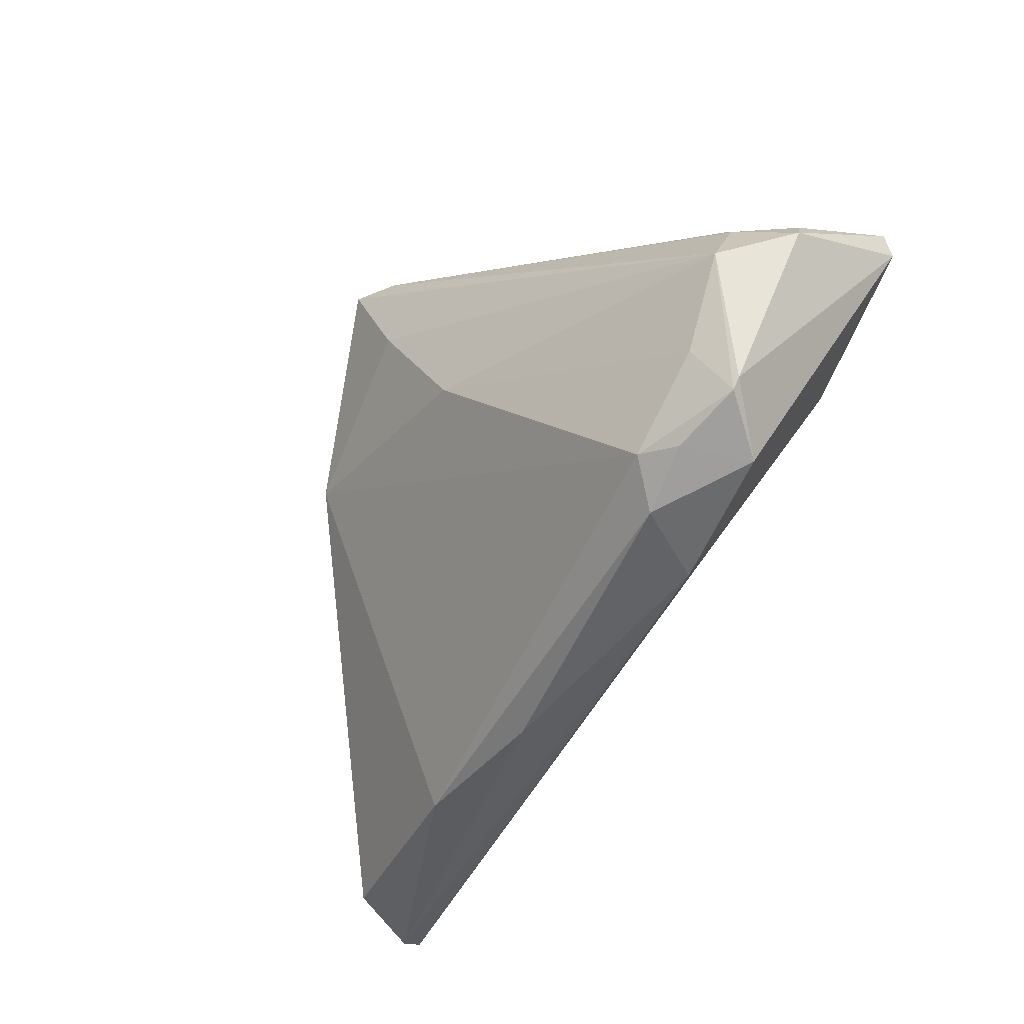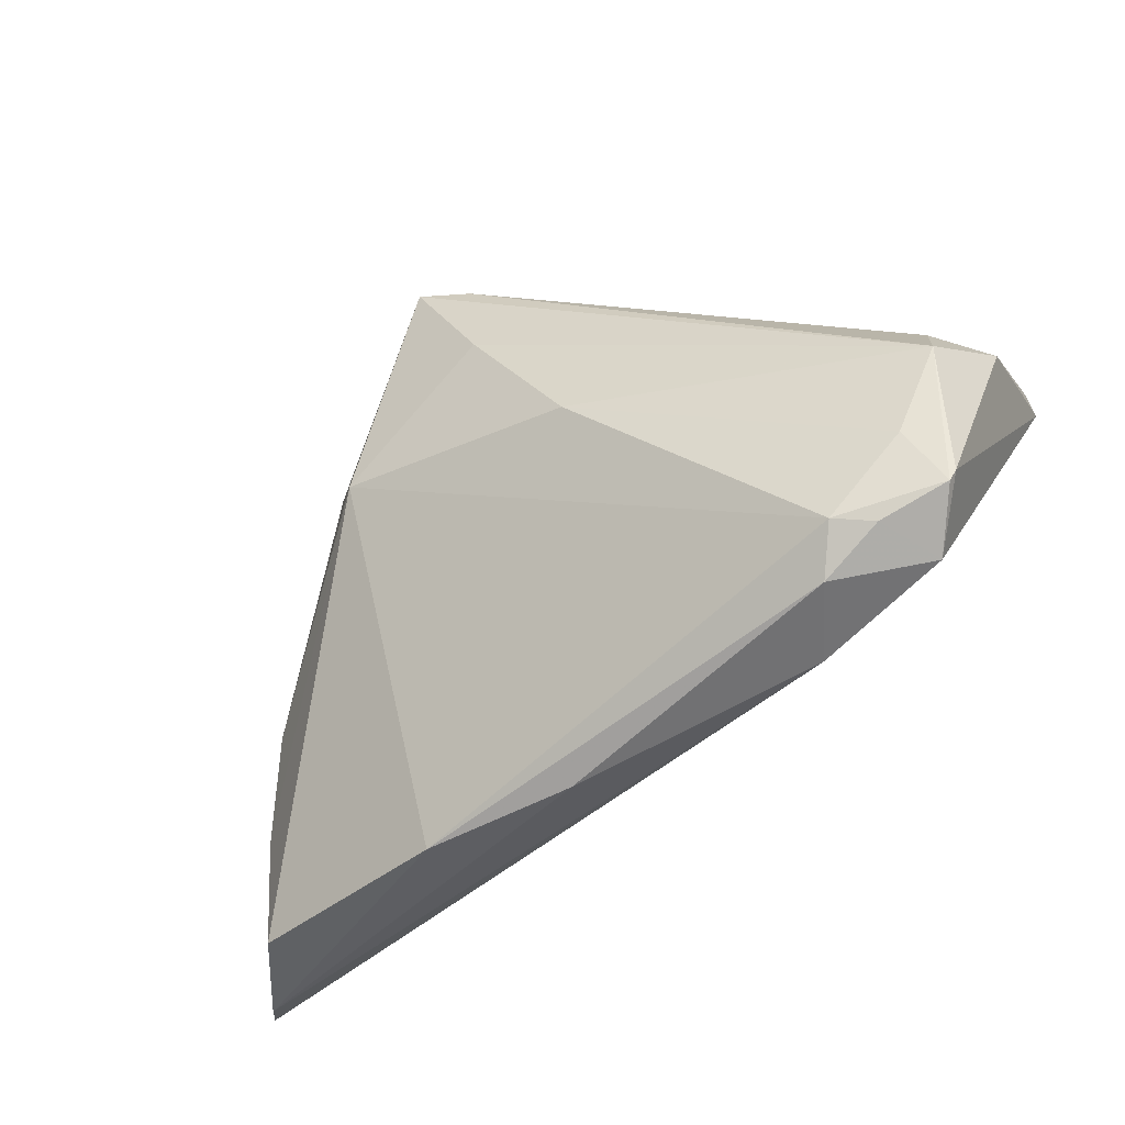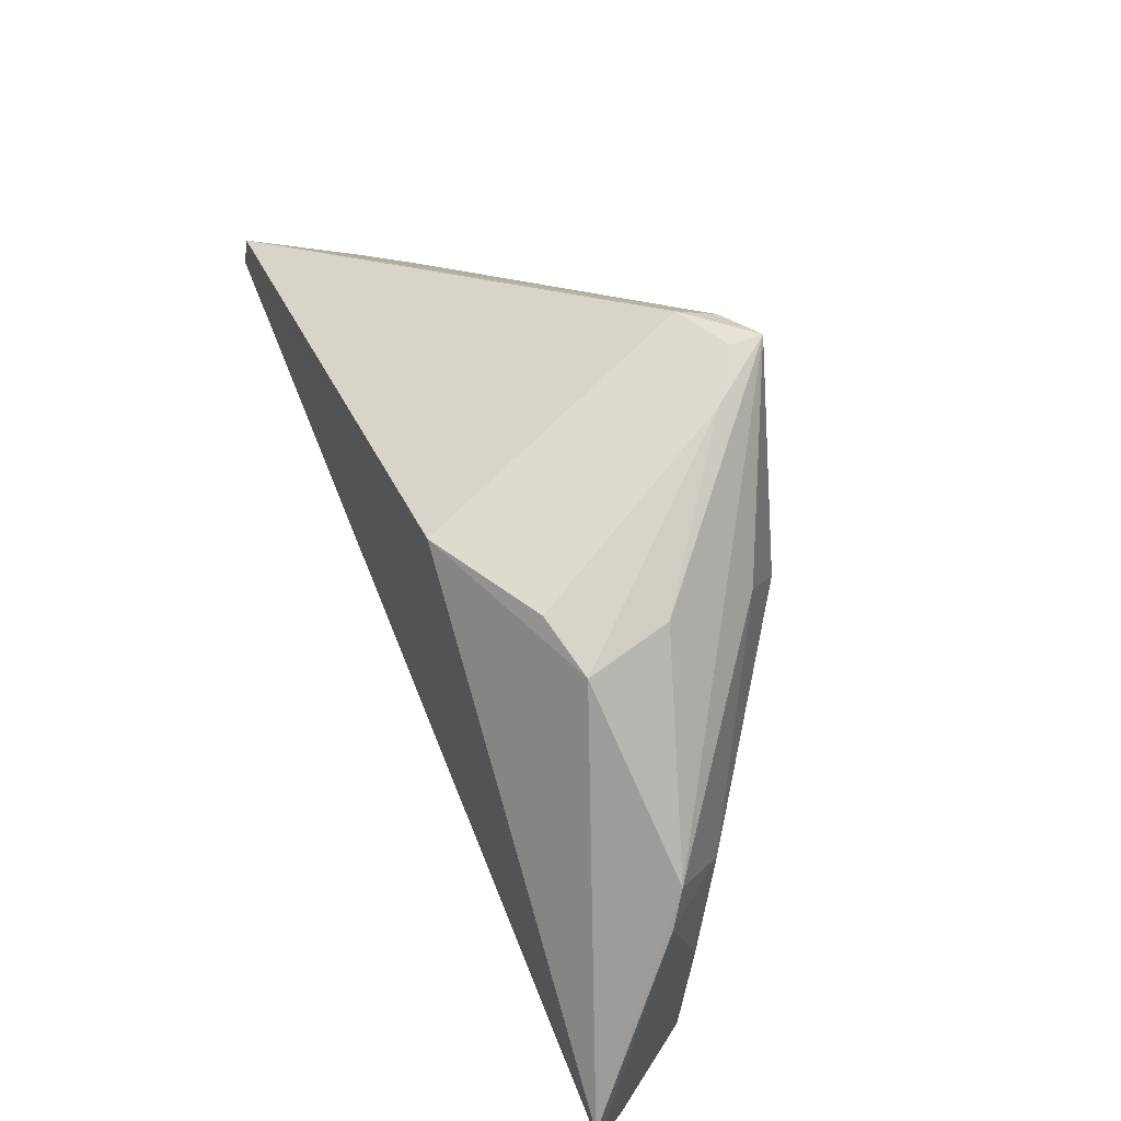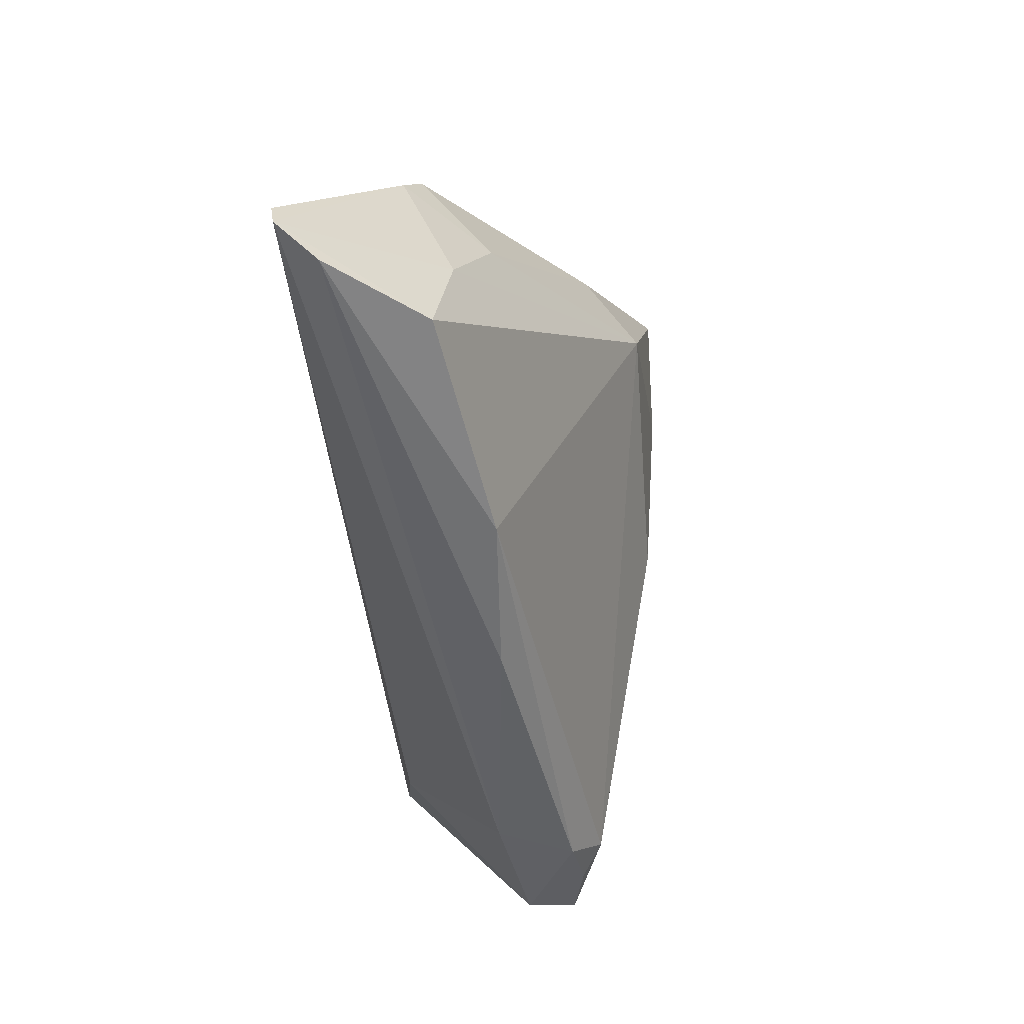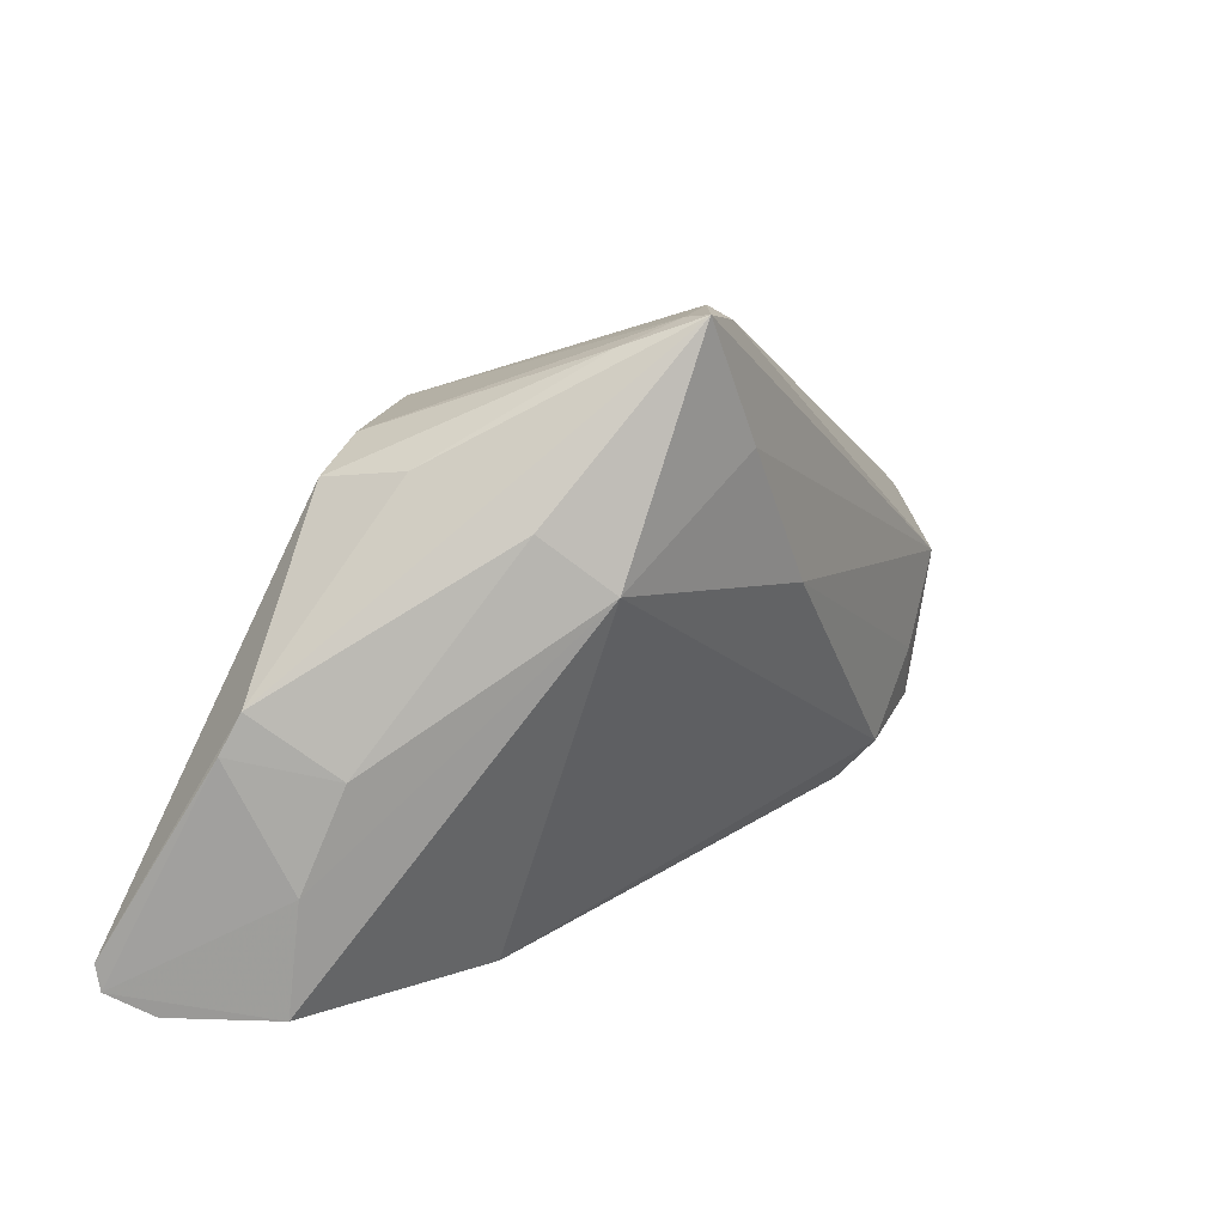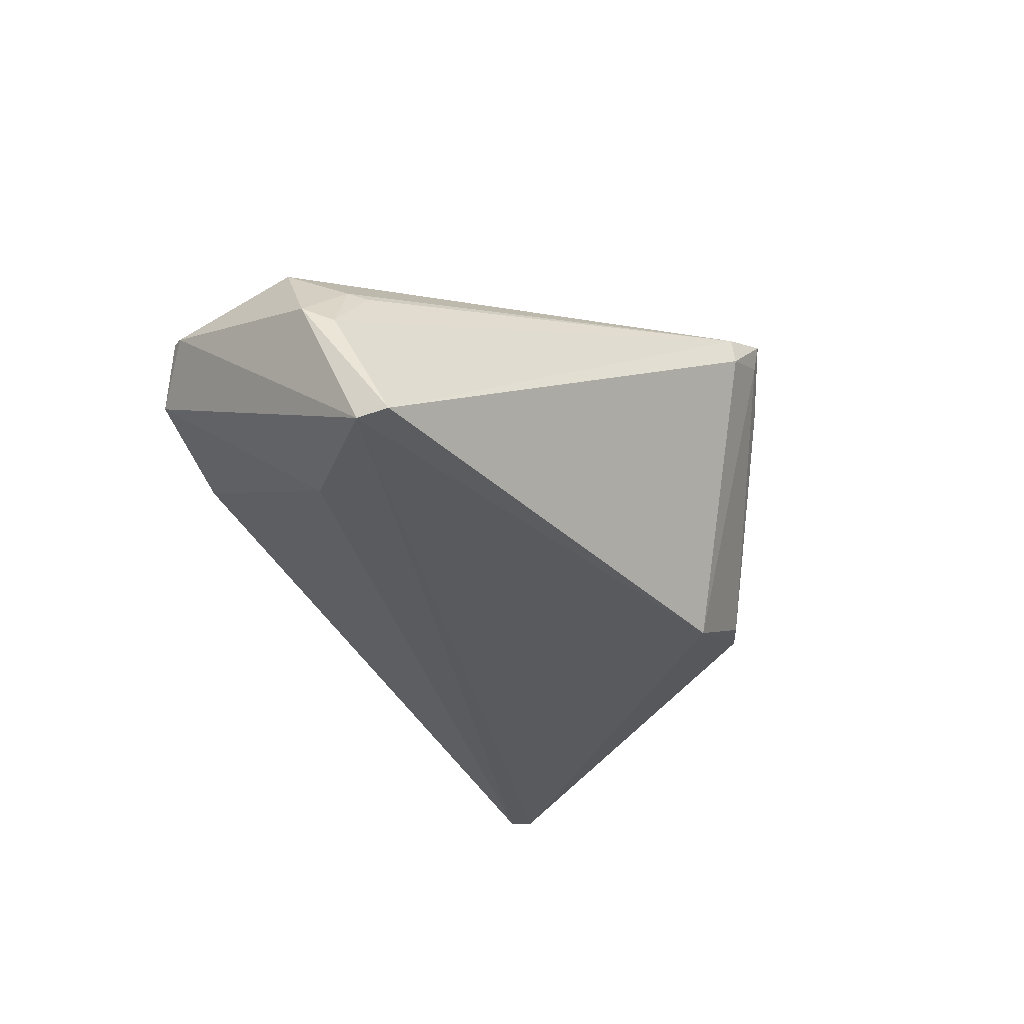
<metadata>
{"format":"obj","ext":"obj","renderer":"f3d","projection":"perspective","resolution":1024,"background":"white","views":[{"elev":-39.3,"azim":57.4,"up":"+Y"},{"elev":-45.5,"azim":33.4,"up":"+Y"},{"elev":47.1,"azim":-113.8,"up":"+Y"},{"elev":-60.1,"azim":-84.8,"up":"+Y"},{"elev":14.5,"azim":-48.1,"up":"+Y"},{"elev":-31.8,"azim":120.5,"up":"+Z"}]}
</metadata>
<code>
v -0.04756 -0.03569 -0.001003
v 0.04774 -0.01197 0.01064
v 0.03031 -0.02862 -0.0009778
v 0.05307 -4.37e-05 0.01002
v 0.04326 -0.02272 0.009488
v -0.0437 -0.008811 0.004895
v -0.001047 -0.03453 0.002262
v -0.002071 0.03746 0.01767
v -0.05235 -0.006056 -0.005029
v 0.03566 -0.02692 0.0084
v 0.01044 0.005338 0.02178
v -0.02762 0.02381 -0.01004
v -0.03499 0.02021 -0.007954
v 0.04687 -0.02408 0.001719
v 0.04131 -0.001813 -0.01528
v 0.05522 0.009388 -0.001992
v -0.003473 0.0364 0.02252
v -0.01002 0.03781 0.02489
v -0.04728 -0.02153 0.0009438
v -0.02743 0.01635 0.01618
v -0.05588 -0.03592 -0.0125
v -0.05994 -0.02989 -0.01768
v -0.001284 0.02268 0.02413
v -0.02116 0.009556 0.0224
v -0.03237 0.02188 0.003036
v -0.009594 0.03721 0.021
v 0.05104 0.008063 0.00544
v 0.05708 0.005689 -2.412e-05
v -0.0204 -0.03592 0.003516
v 0.05141 -0.01939 0.007675
v 0.05221 -0.01794 0.007399
v 0.05512 0.01332 -0.01768
v 0.04931 0.0099 0.004926
v -0.05962 -0.03319 -0.01722
v -0.05055 -0.00125 -0.003194
v -0.01296 0.02508 -0.01768
v 0.03876 -0.02199 0.01217
v -0.01538 0.03428 0.01676
v 0.05449 0.01735 -0.01728
f 36 32 22
f 14 32 31
f 13 36 22
f 32 14 15
f 3 15 14
f 14 10 3
f 35 13 22
f 36 13 12
f 18 8 26
f 26 8 36
f 36 12 26
f 29 10 37
f 29 1 21
f 24 1 29
f 29 37 24
f 24 37 11
f 30 14 31
f 31 4 30
f 25 35 18
f 13 35 25
f 9 35 22
f 18 26 38
f 38 26 12
f 38 12 13
f 38 25 18
f 13 25 38
f 32 36 39
f 36 8 39
f 31 32 28
f 28 4 31
f 32 39 28
f 28 39 16
f 4 28 27
f 27 28 16
f 4 11 2
f 11 37 2
f 2 30 4
f 37 30 2
f 3 21 34
f 15 3 34
f 34 9 22
f 22 32 34
f 32 15 34
f 34 21 1
f 29 21 7
f 7 21 3
f 7 10 29
f 7 3 10
f 18 24 23
f 23 24 11
f 23 4 18
f 23 11 4
f 18 35 20
f 20 24 18
f 35 9 6
f 6 20 35
f 24 20 6
f 5 37 10
f 5 30 37
f 5 10 14
f 14 30 5
f 18 4 17
f 4 27 17
f 17 8 18
f 17 39 8
f 16 39 17
f 1 24 19
f 24 6 19
f 19 6 9
f 19 34 1
f 9 34 19
f 33 27 16
f 16 17 33
f 33 17 27

</code>
